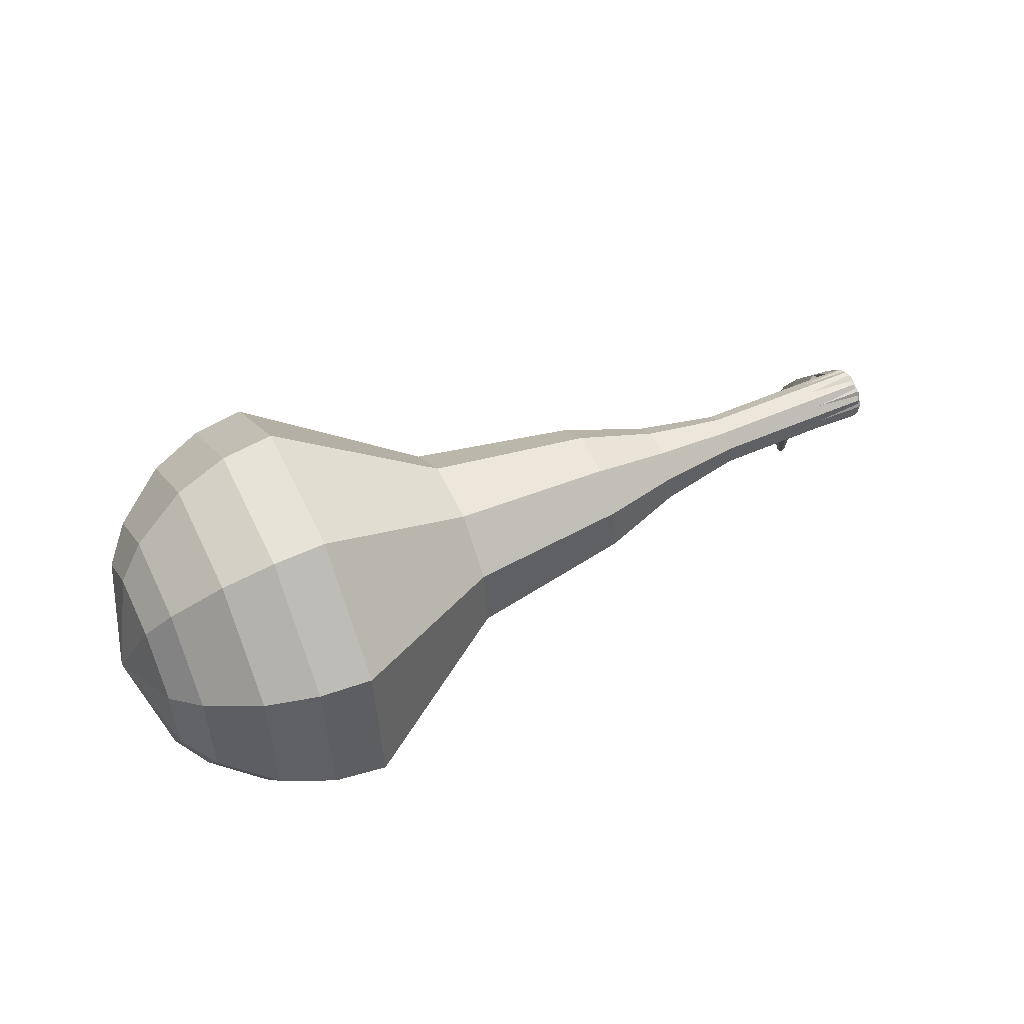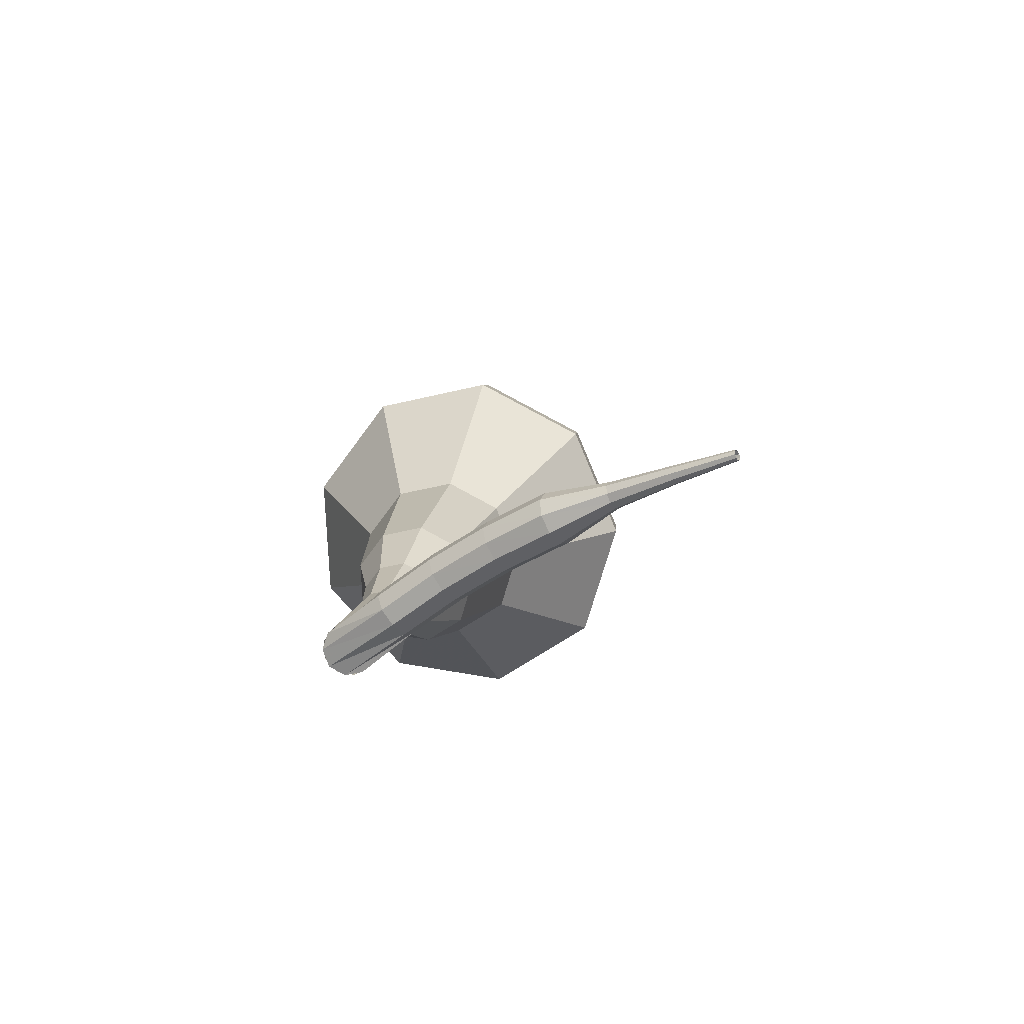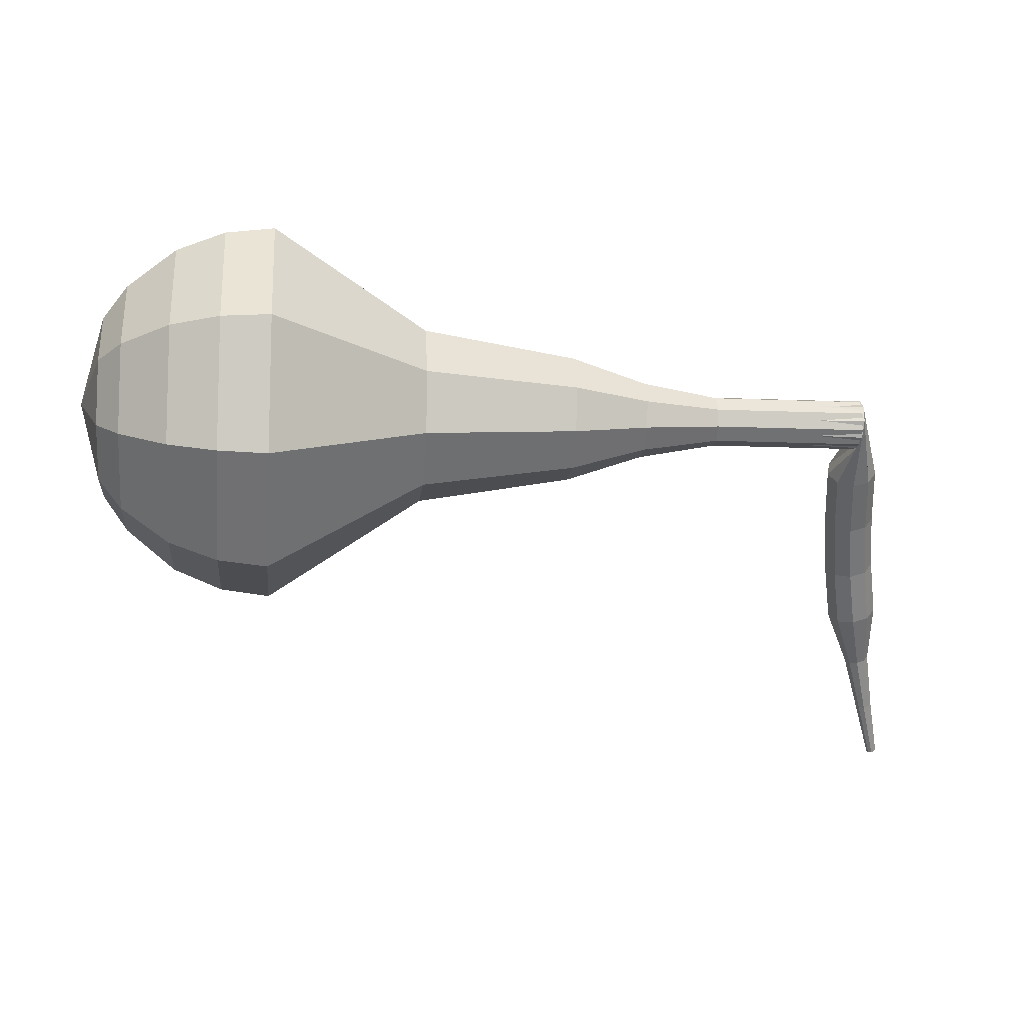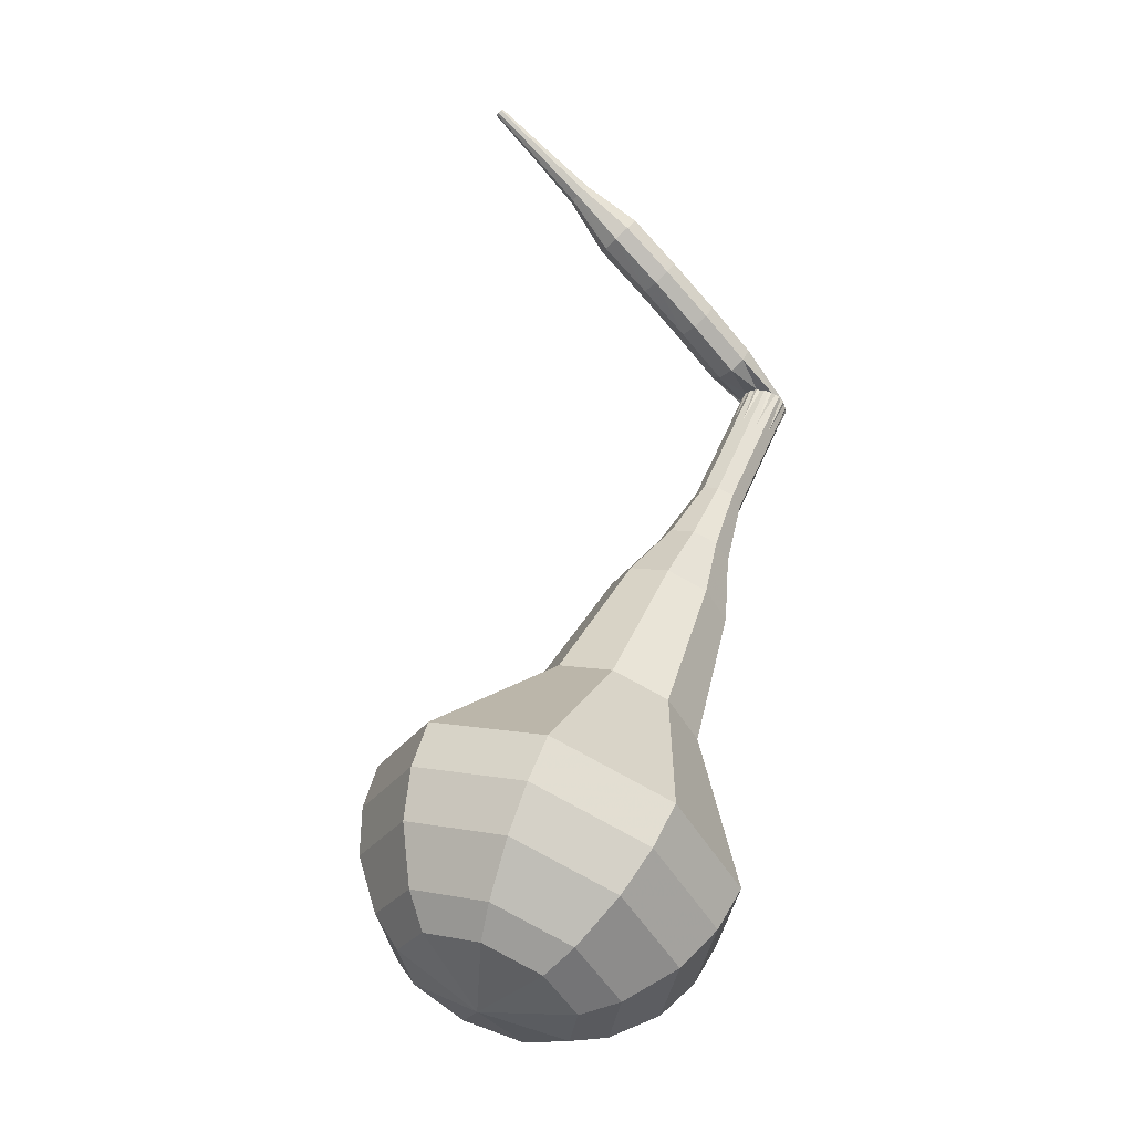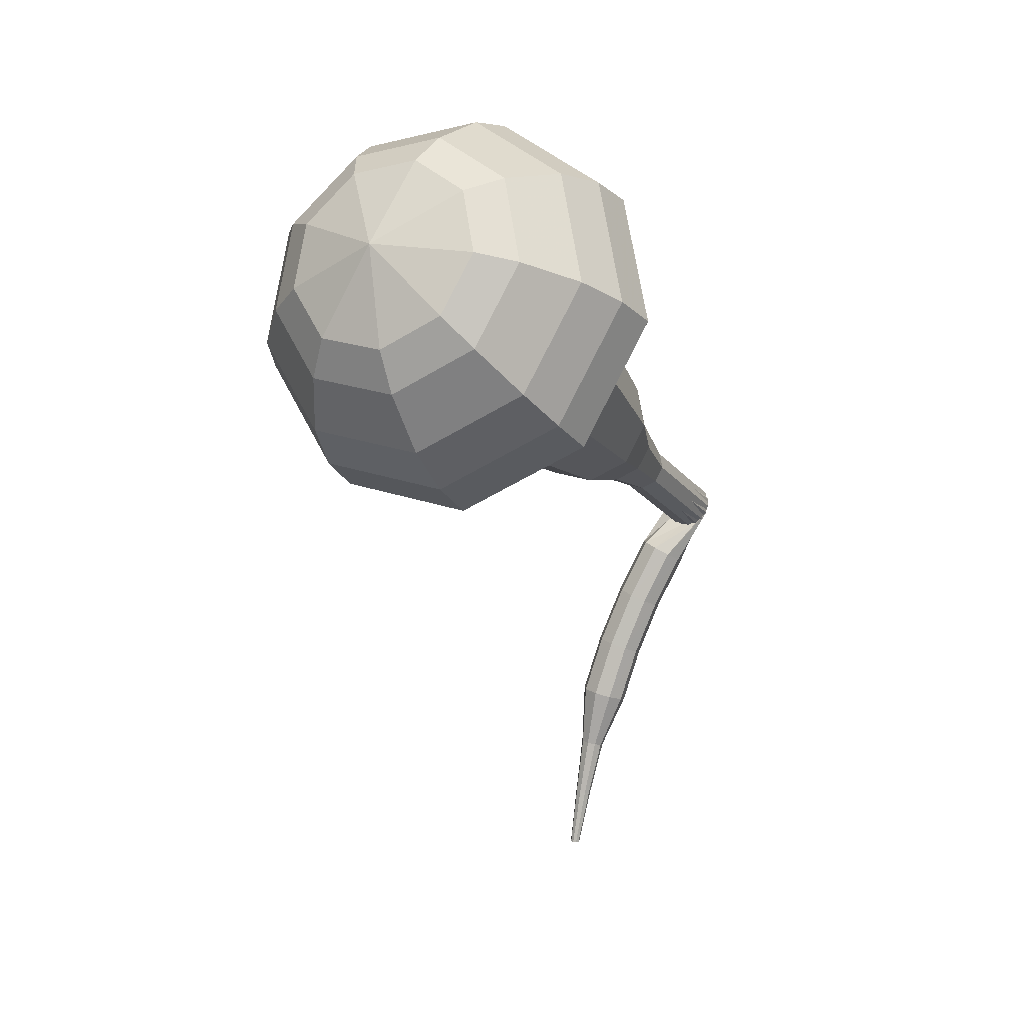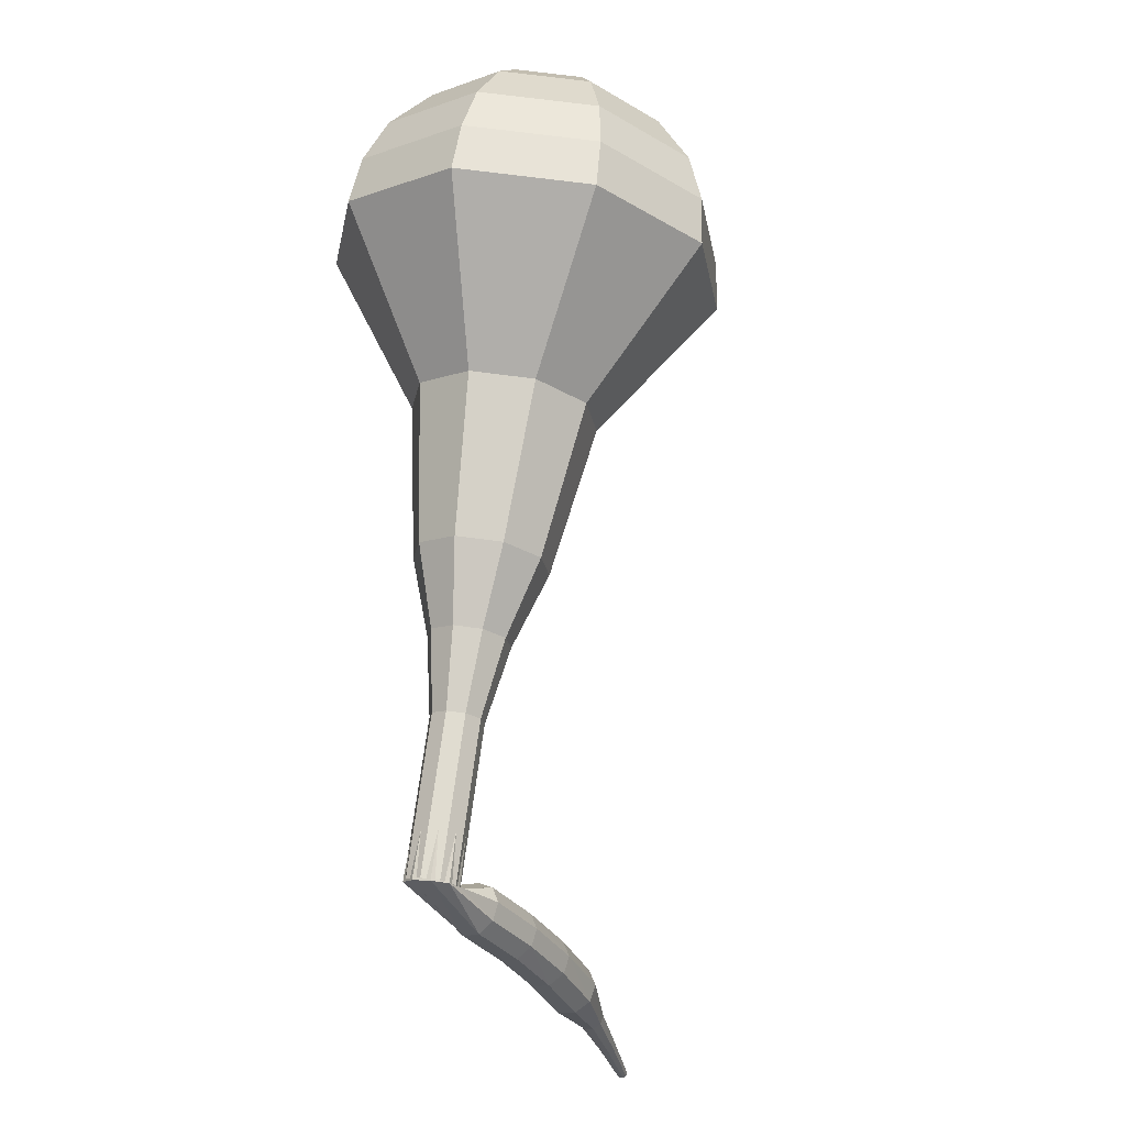
<metadata>
{"format":"obj","ext":"obj","renderer":"f3d","projection":"perspective","resolution":1024,"background":"white","views":[{"elev":57.0,"azim":136.9,"up":"+Y"},{"elev":-8.2,"azim":-78.3,"up":"+Z"},{"elev":5.7,"azim":156.3,"up":"+Y"},{"elev":72.7,"azim":115.5,"up":"+Z"},{"elev":-16.5,"azim":97.3,"up":"+Y"},{"elev":67.7,"azim":-100.5,"up":"+Y"}]}
</metadata>
<code>
g tube1
v 157.5 147.2 171.7
v 158.5 148.4 168.7
v 158.9 151.4 167.1
v 158.6 154.7 167.6
v 157.7 156.9 170.1
v 156.7 156.8 173.3
v 155.9 154.6 175.8
v 155.9 151.3 176.4
v 156.5 148.3 174.8
v 157.5 147.2 171.7
v 158.4 148.6 172
v 159.1 149.5 169.8
v 159.4 151.6 168.6
v 159.1 154.1 169
v 158.5 155.6 170.8
v 157.7 155.6 173.2
v 157.2 154 175
v 157.2 151.5 175.4
v 157.6 149.4 174.2
v 158.4 148.6 172
v 159.1 152.2 172.3
v 159.1 152.2 172.3
v 159.1 152.2 172.3
v 159.1 152.2 172.3
v 159.1 152.2 172.3
v 159.1 152.2 172.3
v 159.1 152.2 172.3
v 159.1 152.2 172.3
v 159.1 152.2 172.3
v 159.1 152.2 172.3
v 129.2 152.2 162.7
v 129.4 152 162
v 129.6 151.4 161.7
v 129.6 150.8 161.8
v 129.5 150.3 162.3
v 129.3 150.3 163
v 129.2 150.7 163.5
v 129.1 151.4 163.6
v 129.1 152 163.3
v 129.2 152.2 162.7
v 127.8 149.5 164
v 127.9 149.1 163.4
v 128.4 148.8 163.1
v 129.1 148.7 163.2
v 129.6 148.8 163.7
v 129.7 149.1 164.3
v 129.3 149.5 164.7
v 128.7 149.8 164.8
v 128.1 149.8 164.5
v 127.8 149.5 164
v 127.1 147.5 165.2
v 127.2 147.1 164.6
v 127.8 146.8 164.3
v 128.4 146.6 164.4
v 128.9 146.7 164.9
v 129 147 165.5
v 128.7 147.4 165.9
v 128 147.6 166.1
v 127.4 147.7 165.7
v 127.1 147.5 165.2
v 126.4 145.3 166.2
v 126.6 145 165.6
v 127.1 144.7 165.3
v 127.7 144.5 165.4
v 128.2 144.6 165.9
v 128.3 144.8 166.5
v 127.9 145.2 167
v 127.3 145.4 167.1
v 126.7 145.5 166.8
v 126.4 145.3 166.2
v 125.7 143.1 167
v 125.9 142.9 166.4
v 126.4 142.6 166.1
v 127 142.4 166.2
v 127.5 142.4 166.7
v 127.6 142.6 167.3
v 127.2 142.9 167.8
v 126.6 143.2 168
v 126 143.2 167.6
v 125.7 143.1 167
v 125.4 140.7 167.7
v 125.5 140.6 167.4
v 125.8 140.5 167.2
v 126.1 140.4 167.3
v 126.3 140.4 167.5
v 126.4 140.5 167.9
v 126.2 140.6 168.1
v 125.9 140.7 168.2
v 125.6 140.8 168
v 125.4 140.7 167.7
v 124.8 138.4 168.2
v 124.9 138.4 168
v 125 138.3 167.9
v 125.3 138.2 167.9
v 125.4 138.2 168.1
v 125.4 138.2 168.3
v 125.3 138.3 168.5
v 125.1 138.4 168.5
v 124.9 138.4 168.4
v 124.8 138.4 168.2
v 124.2 136.1 168.7
v 124.2 136.1 168.6
v 124.3 136 168.5
v 124.4 136 168.5
v 124.5 136 168.6
v 124.5 136 168.8
v 124.5 136.1 168.9
v 124.3 136.1 168.9
v 124.2 136.1 168.8
v 124.2 136.1 168.7
f 1 2 12
f 12 11 1
f 2 3 13
f 13 12 2
f 3 4 14
f 14 13 3
f 4 5 15
f 15 14 4
f 5 6 16
f 16 15 5
f 6 7 17
f 17 16 6
f 7 8 18
f 18 17 7
f 8 9 19
f 19 18 8
f 9 10 20
f 20 19 9
f 11 12 22
f 22 21 11
f 12 13 23
f 23 22 12
f 13 14 24
f 24 23 13
f 14 15 25
f 25 24 14
f 15 16 26
f 26 25 15
f 16 17 27
f 27 26 16
f 17 18 28
f 28 27 17
f 18 19 29
f 29 28 18
f 19 20 30
f 30 29 19
f 21 22 32
f 32 31 21
f 22 23 33
f 33 32 22
f 23 24 34
f 34 33 23
f 24 25 35
f 35 34 24
f 25 26 36
f 36 35 25
f 26 27 37
f 37 36 26
f 27 28 38
f 38 37 27
f 28 29 39
f 39 38 28
f 29 30 40
f 40 39 29
f 31 32 42
f 42 41 31
f 32 33 43
f 43 42 32
f 33 34 44
f 44 43 33
f 34 35 45
f 45 44 34
f 35 36 46
f 46 45 35
f 36 37 47
f 47 46 36
f 37 38 48
f 48 47 37
f 38 39 49
f 49 48 38
f 39 40 50
f 50 49 39
f 41 42 52
f 52 51 41
f 42 43 53
f 53 52 42
f 43 44 54
f 54 53 43
f 44 45 55
f 55 54 44
f 45 46 56
f 56 55 45
f 46 47 57
f 57 56 46
f 47 48 58
f 58 57 47
f 48 49 59
f 59 58 48
f 49 50 60
f 60 59 49
f 51 52 62
f 62 61 51
f 52 53 63
f 63 62 52
f 53 54 64
f 64 63 53
f 54 55 65
f 65 64 54
f 55 56 66
f 66 65 55
f 56 57 67
f 67 66 56
f 57 58 68
f 68 67 57
f 58 59 69
f 69 68 58
f 59 60 70
f 70 69 59
f 61 62 72
f 72 71 61
f 62 63 73
f 73 72 62
f 63 64 74
f 74 73 63
f 64 65 75
f 75 74 64
f 65 66 76
f 76 75 65
f 66 67 77
f 77 76 66
f 67 68 78
f 78 77 67
f 68 69 79
f 79 78 68
f 69 70 80
f 80 79 69
f 71 72 82
f 82 81 71
f 72 73 83
f 83 82 72
f 73 74 84
f 84 83 73
f 74 75 85
f 85 84 74
f 75 76 86
f 86 85 75
f 76 77 87
f 87 86 76
f 77 78 88
f 88 87 77
f 78 79 89
f 89 88 78
f 79 80 90
f 90 89 79
f 81 82 92
f 92 91 81
f 82 83 93
f 93 92 82
f 83 84 94
f 94 93 83
f 84 85 95
f 95 94 84
f 85 86 96
f 96 95 85
f 86 87 97
f 97 96 86
f 87 88 98
f 98 97 87
f 88 89 99
f 99 98 88
f 89 90 100
f 100 99 89
f 91 92 102
f 102 101 91
f 92 93 103
f 103 102 92
f 93 94 104
f 104 103 93
f 94 95 105
f 105 104 94
f 95 96 106
f 106 105 95
f 96 97 107
f 107 106 96
f 97 98 108
f 108 107 97
f 98 99 109
f 109 108 98
f 99 100 110
f 110 109 99
v 129.4 150.3 162.7
v 129.6 150.5 162
v 129.6 151.1 161.7
v 129.6 151.8 161.8
v 129.4 152.2 162.3
v 129.2 152.2 163
v 129.1 151.7 163.5
v 129 151.1 163.6
v 129.2 150.5 163.3
v 129.4 150.3 162.7
v 132.2 150.3 163.6
v 132.4 150.6 163
v 132.5 151.2 162.6
v 132.4 151.9 162.7
v 132.2 152.3 163.2
v 132 152.3 163.9
v 131.9 151.8 164.4
v 131.9 151.2 164.5
v 132 150.6 164.2
v 132.2 150.3 163.6
v 135 150.4 164.5
v 135.2 150.7 163.9
v 135.3 151.3 163.6
v 135.3 151.9 163.7
v 135.1 152.4 164.2
v 134.9 152.4 164.8
v 134.7 151.9 165.3
v 134.7 151.3 165.4
v 134.8 150.7 165.1
v 135 150.4 164.5
v 137.9 150 165.4
v 138.2 150.4 164.5
v 138.3 151.3 164
v 138.2 152.3 164.1
v 137.9 153 164.9
v 137.6 153 165.9
v 137.4 152.3 166.7
v 137.4 151.2 166.9
v 137.6 150.3 166.4
v 137.9 150 165.4
v 140.8 149.1 166.3
v 141.2 149.7 164.8
v 141.5 151.2 164
v 141.3 152.9 164.2
v 140.9 154 165.5
v 140.3 154 167.2
v 140 152.9 168.4
v 139.9 151.2 168.7
v 140.2 149.7 167.9
v 140.8 149.1 166.3
v 146.5 148.3 168.2
v 147.1 149.1 166
v 147.4 151.2 164.9
v 147.2 153.6 165.3
v 146.6 155.1 167
v 145.9 155.1 169.3
v 145.3 153.5 171.1
v 145.3 151.2 171.5
v 145.7 149.1 170.3
v 146.5 148.3 168.2
v 152.2 144.5 170
v 153.7 146.3 165.4
v 154.3 150.8 163
v 153.9 155.8 163.8
v 152.6 159.1 167.6
v 151 159 172.4
v 149.9 155.7 176.2
v 149.8 150.6 177
v 150.7 146.2 174.6
v 152.2 144.5 170
v 154 144.8 170.6
v 155.4 146.5 166.1
v 156 150.9 163.8
v 155.6 155.8 164.6
v 154.3 158.9 168.2
v 152.8 158.9 172.9
v 151.7 155.6 176.6
v 151.6 150.7 177.4
v 152.5 146.5 175
v 154 144.8 170.6
v 155.8 145.6 171.2
v 157 147.2 167.2
v 157.6 151.1 165.1
v 157.2 155.4 165.8
v 156 158.2 169
v 154.7 158.2 173.3
v 153.7 155.3 176.5
v 153.6 150.9 177.2
v 154.4 147.1 175.1
v 155.8 145.6 171.2
v 157.5 147.2 171.7
v 158.5 148.4 168.7
v 158.9 151.4 167.1
v 158.6 154.7 167.6
v 157.7 156.9 170.1
v 156.7 156.8 173.3
v 155.9 154.6 175.8
v 155.9 151.3 176.4
v 156.5 148.3 174.8
v 157.5 147.2 171.7
v 158.4 148.6 172
v 159.1 149.5 169.8
v 159.4 151.6 168.6
v 159.1 154.1 169
v 158.5 155.6 170.8
v 157.7 155.6 173.2
v 157.2 154 175
v 157.2 151.5 175.4
v 157.6 149.4 174.2
v 158.4 148.6 172
v 159.1 152.2 172.3
v 159.1 152.2 172.3
v 159.1 152.2 172.3
v 159.1 152.2 172.3
v 159.1 152.2 172.3
v 159.1 152.2 172.3
v 159.1 152.2 172.3
v 159.1 152.2 172.3
v 159.1 152.2 172.3
v 159.1 152.2 172.3
f 111 112 122
f 122 121 111
f 112 113 123
f 123 122 112
f 113 114 124
f 124 123 113
f 114 115 125
f 125 124 114
f 115 116 126
f 126 125 115
f 116 117 127
f 127 126 116
f 117 118 128
f 128 127 117
f 118 119 129
f 129 128 118
f 119 120 130
f 130 129 119
f 121 122 132
f 132 131 121
f 122 123 133
f 133 132 122
f 123 124 134
f 134 133 123
f 124 125 135
f 135 134 124
f 125 126 136
f 136 135 125
f 126 127 137
f 137 136 126
f 127 128 138
f 138 137 127
f 128 129 139
f 139 138 128
f 129 130 140
f 140 139 129
f 131 132 142
f 142 141 131
f 132 133 143
f 143 142 132
f 133 134 144
f 144 143 133
f 134 135 145
f 145 144 134
f 135 136 146
f 146 145 135
f 136 137 147
f 147 146 136
f 137 138 148
f 148 147 137
f 138 139 149
f 149 148 138
f 139 140 150
f 150 149 139
f 141 142 152
f 152 151 141
f 142 143 153
f 153 152 142
f 143 144 154
f 154 153 143
f 144 145 155
f 155 154 144
f 145 146 156
f 156 155 145
f 146 147 157
f 157 156 146
f 147 148 158
f 158 157 147
f 148 149 159
f 159 158 148
f 149 150 160
f 160 159 149
f 151 152 162
f 162 161 151
f 152 153 163
f 163 162 152
f 153 154 164
f 164 163 153
f 154 155 165
f 165 164 154
f 155 156 166
f 166 165 155
f 156 157 167
f 167 166 156
f 157 158 168
f 168 167 157
f 158 159 169
f 169 168 158
f 159 160 170
f 170 169 159
f 161 162 172
f 172 171 161
f 162 163 173
f 173 172 162
f 163 164 174
f 174 173 163
f 164 165 175
f 175 174 164
f 165 166 176
f 176 175 165
f 166 167 177
f 177 176 166
f 167 168 178
f 178 177 167
f 168 169 179
f 179 178 168
f 169 170 180
f 180 179 169
f 171 172 182
f 182 181 171
f 172 173 183
f 183 182 172
f 173 174 184
f 184 183 173
f 174 175 185
f 185 184 174
f 175 176 186
f 186 185 175
f 176 177 187
f 187 186 176
f 177 178 188
f 188 187 177
f 178 179 189
f 189 188 178
f 179 180 190
f 190 189 179
f 181 182 192
f 192 191 181
f 182 183 193
f 193 192 182
f 183 184 194
f 194 193 183
f 184 185 195
f 195 194 184
f 185 186 196
f 196 195 185
f 186 187 197
f 197 196 186
f 187 188 198
f 198 197 187
f 188 189 199
f 199 198 188
f 189 190 200
f 200 199 189
f 191 192 202
f 202 201 191
f 192 193 203
f 203 202 192
f 193 194 204
f 204 203 193
f 194 195 205
f 205 204 194
f 195 196 206
f 206 205 195
f 196 197 207
f 207 206 196
f 197 198 208
f 208 207 197
f 198 199 209
f 209 208 198
f 199 200 210
f 210 209 199
f 201 202 212
f 212 211 201
f 202 203 213
f 213 212 202
f 203 204 214
f 214 213 203
f 204 205 215
f 215 214 204
f 205 206 216
f 216 215 205
f 206 207 217
f 217 216 206
f 207 208 218
f 218 217 207
f 208 209 219
f 219 218 208
f 209 210 220
f 220 219 209
f 211 212 222
f 222 221 211
f 212 213 223
f 223 222 212
f 213 214 224
f 224 223 213
f 214 215 225
f 225 224 214
f 215 216 226
f 226 225 215
f 216 217 227
f 227 226 216
f 217 218 228
f 228 227 217
f 218 219 229
f 229 228 218
f 219 220 230
f 230 229 219
g

</code>
